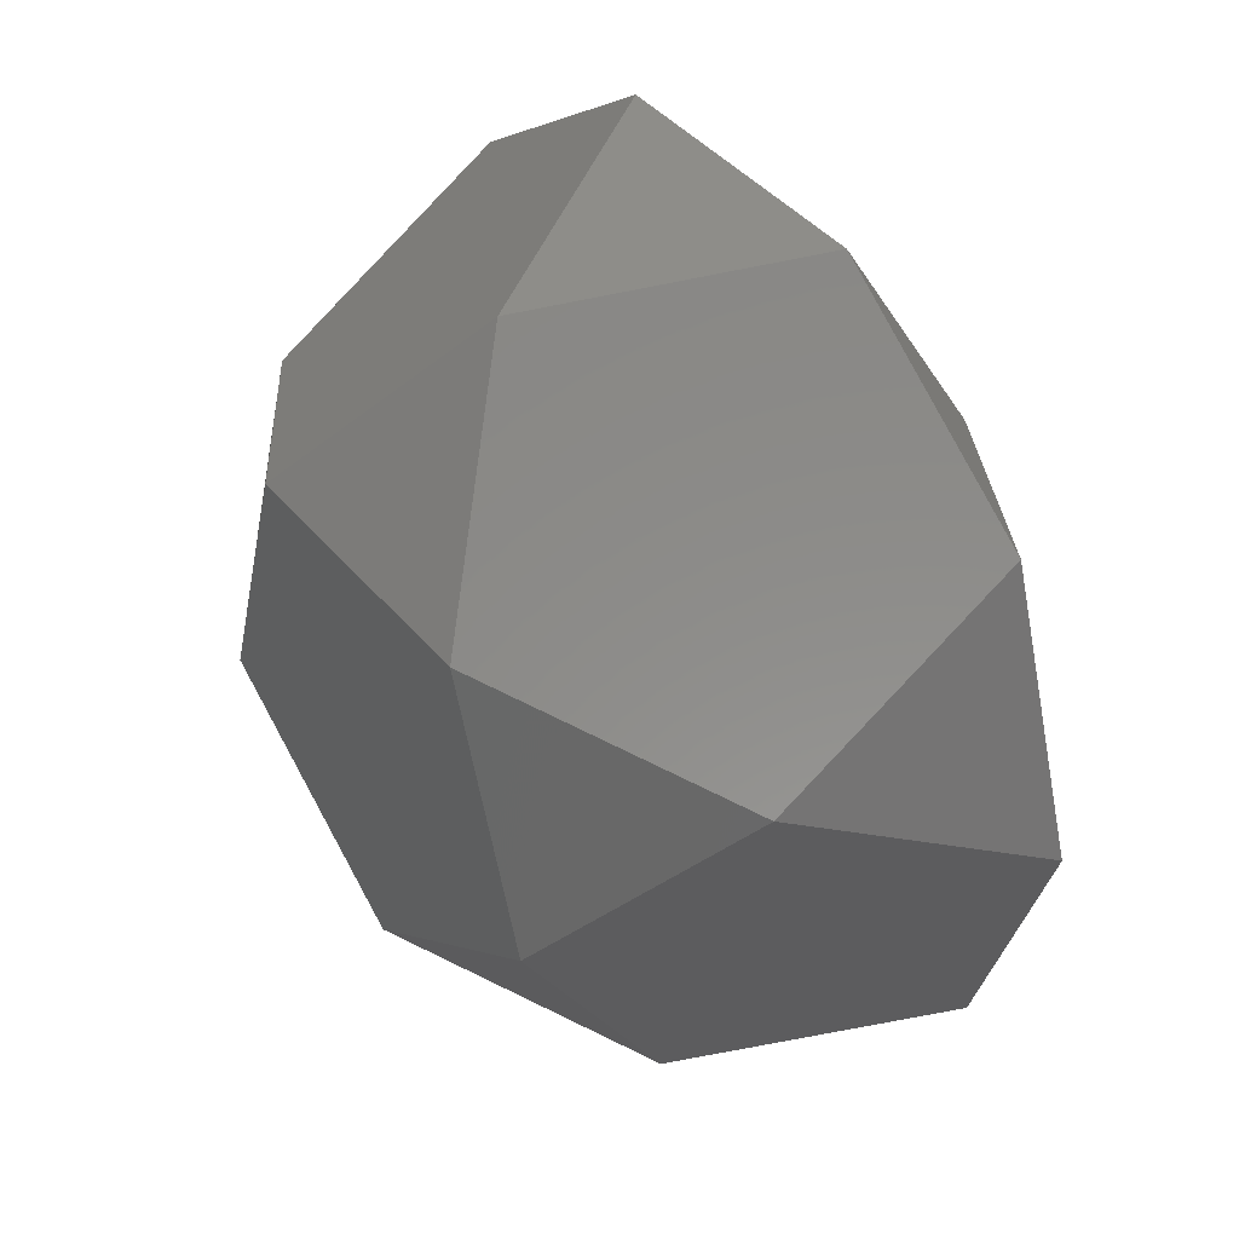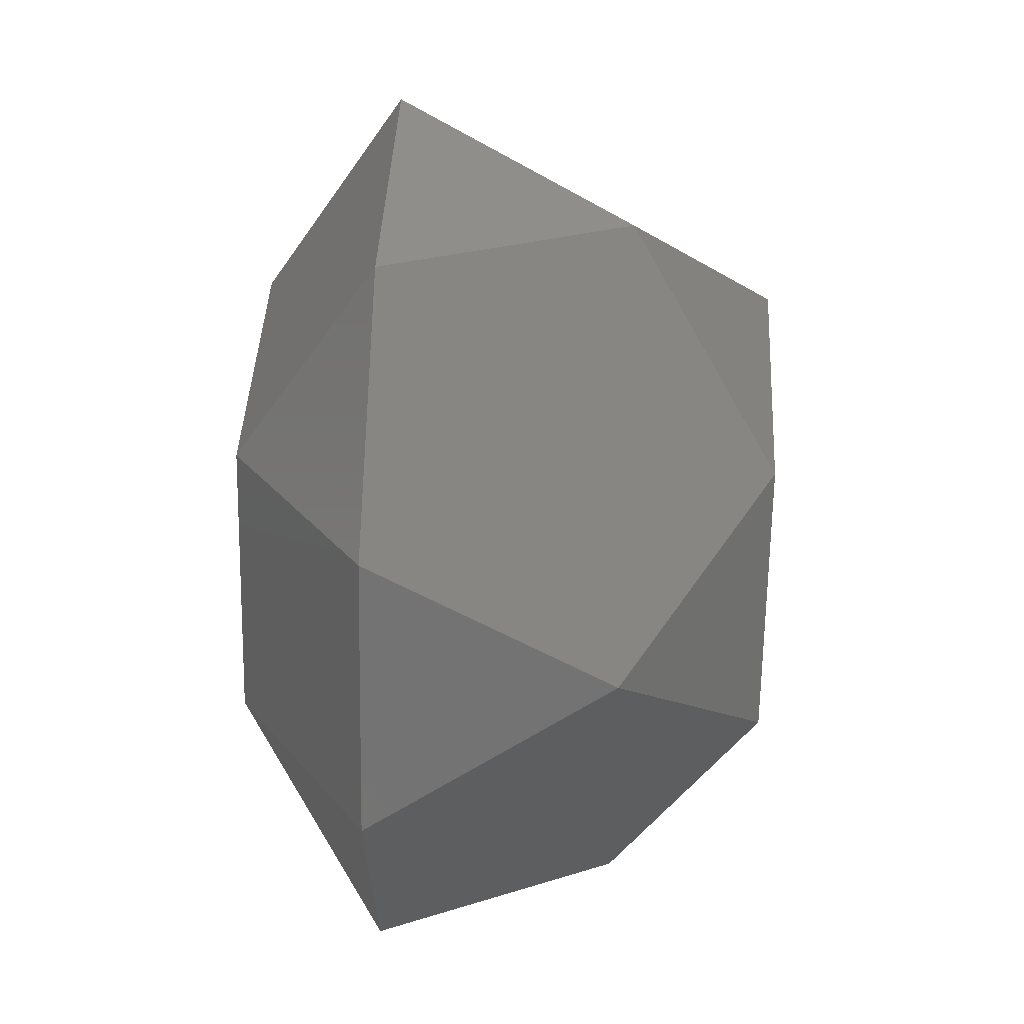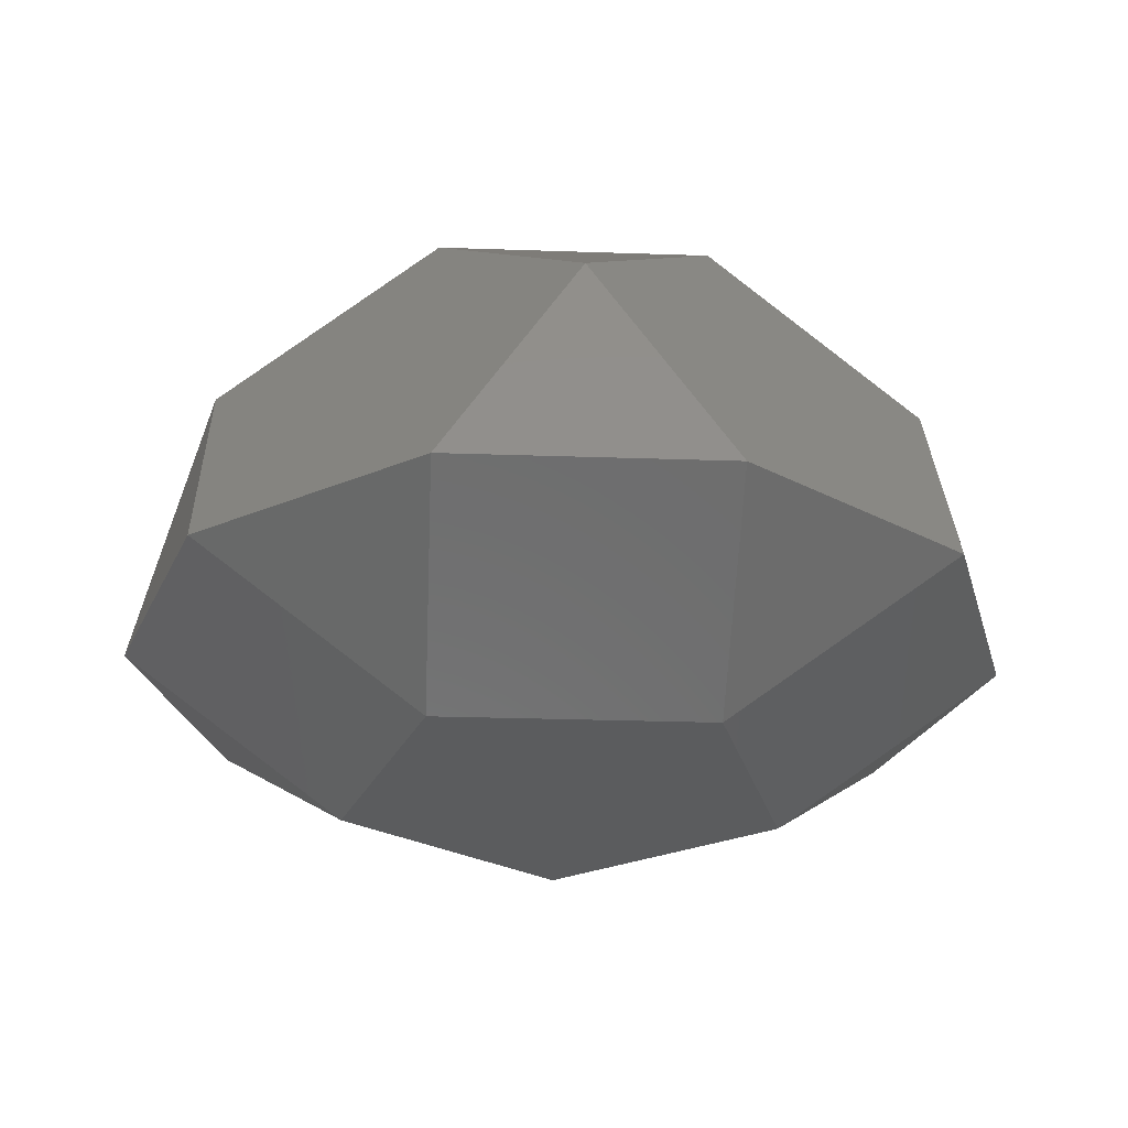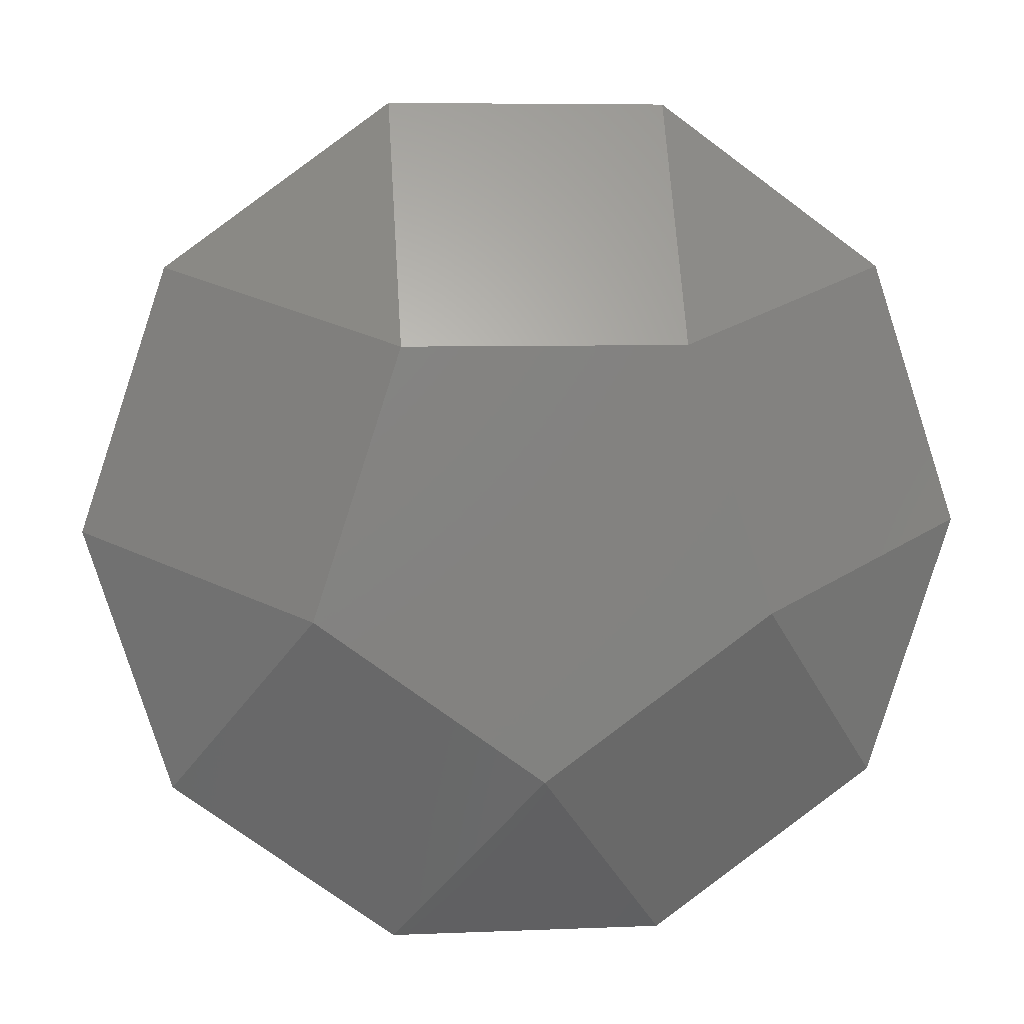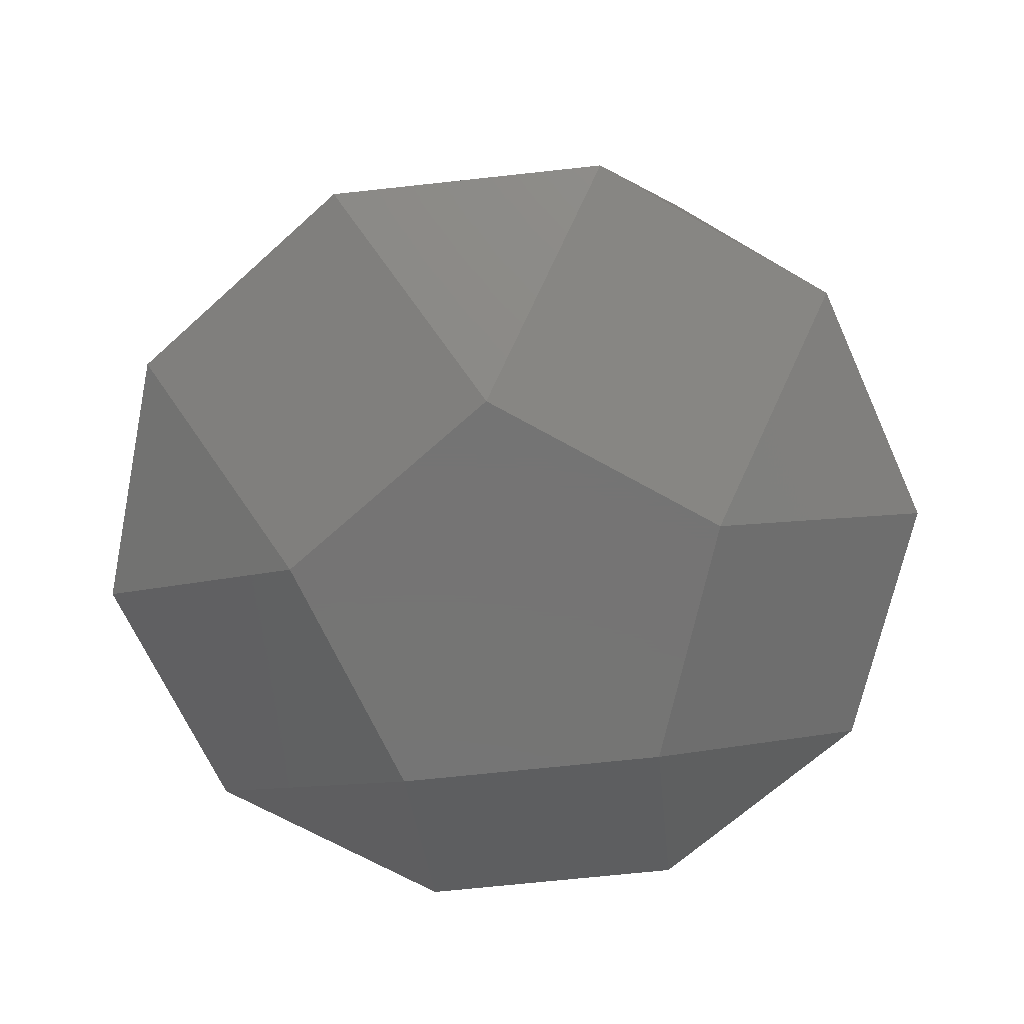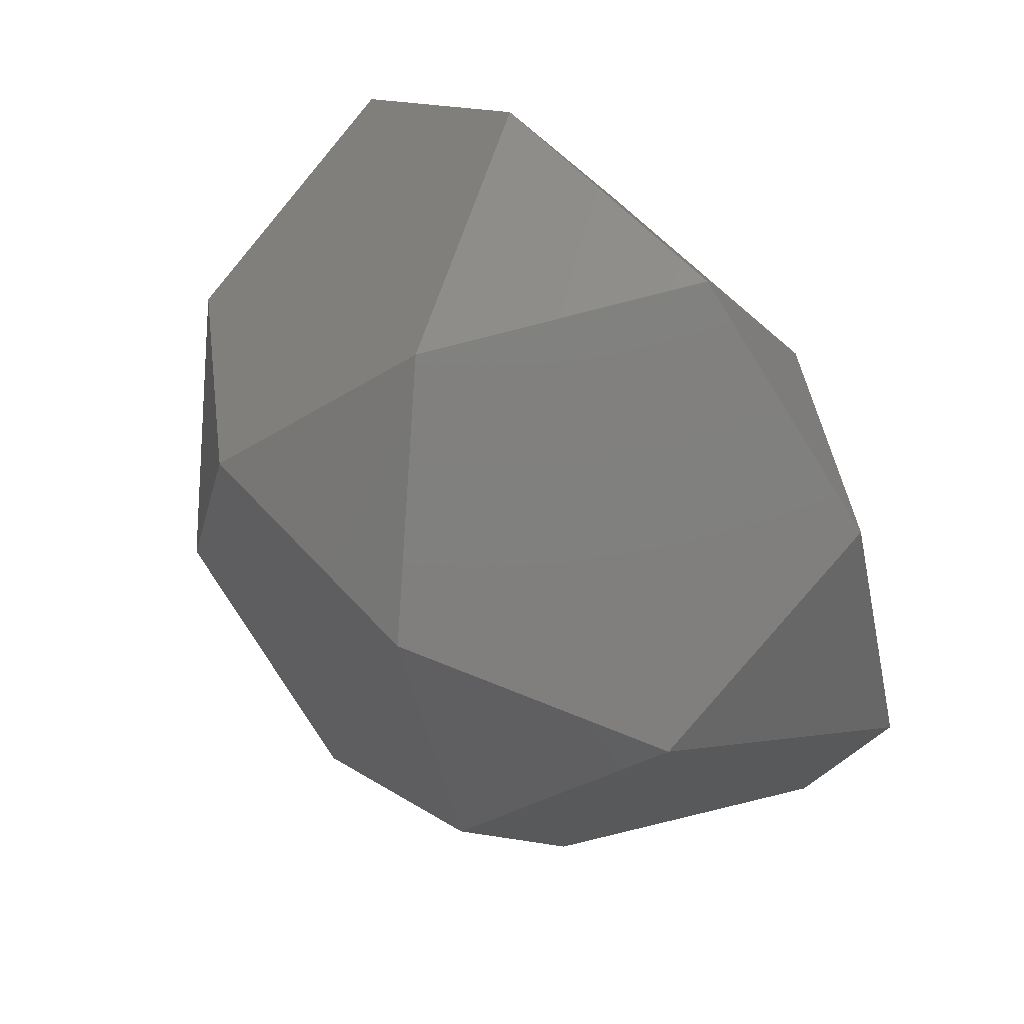
<metadata>
{"format":"stl","ext":"stl","renderer":"f3d","projection":"perspective","resolution":1024,"background":"white","views":[{"elev":42.0,"azim":-126.1,"up":"+Z"},{"elev":42.7,"azim":93.0,"up":"+Z"},{"elev":-27.7,"azim":-75.0,"up":"+Y"},{"elev":6.7,"azim":-7.0,"up":"+Z"},{"elev":-66.8,"azim":114.3,"up":"+Y"},{"elev":56.6,"azim":-131.0,"up":"+Z"}]}
</metadata>
<code>
# stl→obj: 25 verts, 46 faces
v -48.93 -52.38 -15.9
v 30.24 -52.38 41.62
v -30.24 -52.38 41.62
v 48.93 -52.38 -15.9
v -0 -52.38 -51.45
v -97.86 -20.58 0
v -79.17 -20.58 57.52
v -79.17 -20.58 -57.52
v -30.24 -20.58 -93.07
v 30.24 -20.58 -93.07
v 79.17 -20.58 -57.52
v 97.86 -20.58 0
v 79.17 -20.58 57.52
v 30.24 -20.58 93.07
v -30.24 -20.58 93.07
v 48.93 62.67 -15.9
v -30.24 62.67 41.62
v 30.24 62.67 41.62
v -48.93 62.67 -15.9
v 0 62.67 -51.45
v 0 30.87 83.24
v 79.17 30.87 25.72
v 48.93 30.87 -67.35
v -48.93 30.87 -67.35
v -79.17 30.87 25.72
f 1 2 3
f 1 4 2
f 4 1 5
f 6 3 7
f 3 6 1
f 1 6 8
f 8 5 1
f 5 8 9
f 5 9 10
f 5 11 4
f 11 5 10
f 4 11 12
f 2 12 13
f 12 2 4
f 2 13 14
f 3 14 15
f 14 3 2
f 3 15 7
f 16 17 18
f 16 19 17
f 19 16 20
f 21 22 18
f 22 14 13
f 22 21 14
f 18 22 16
f 22 13 12
f 12 16 22
f 16 12 23
f 23 12 11
f 16 23 20
f 23 11 10
f 10 20 23
f 9 20 10
f 20 9 24
f 20 24 19
f 24 9 8
f 6 19 24
f 6 24 8
f 19 6 25
f 19 25 17
f 25 6 7
f 25 21 17
f 21 25 15
f 15 25 7
f 17 21 18
f 21 15 14

</code>
